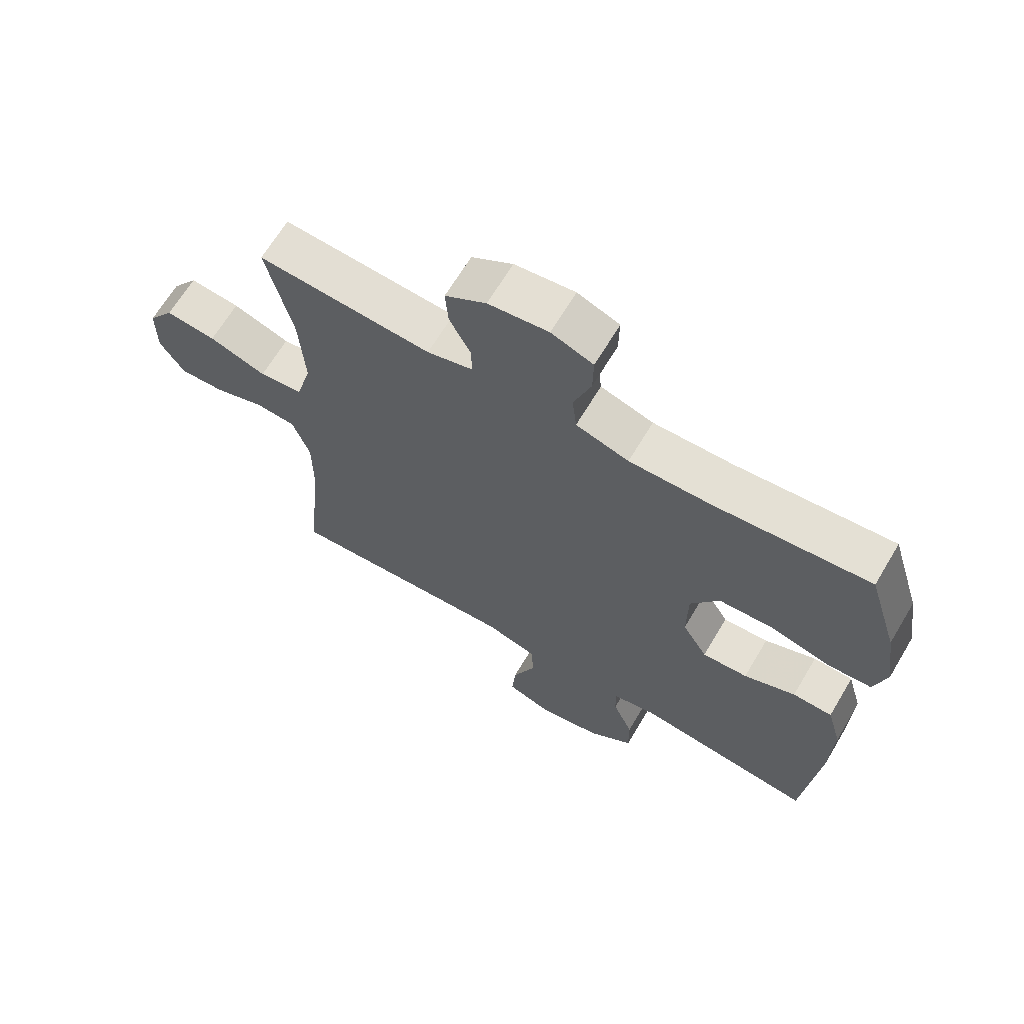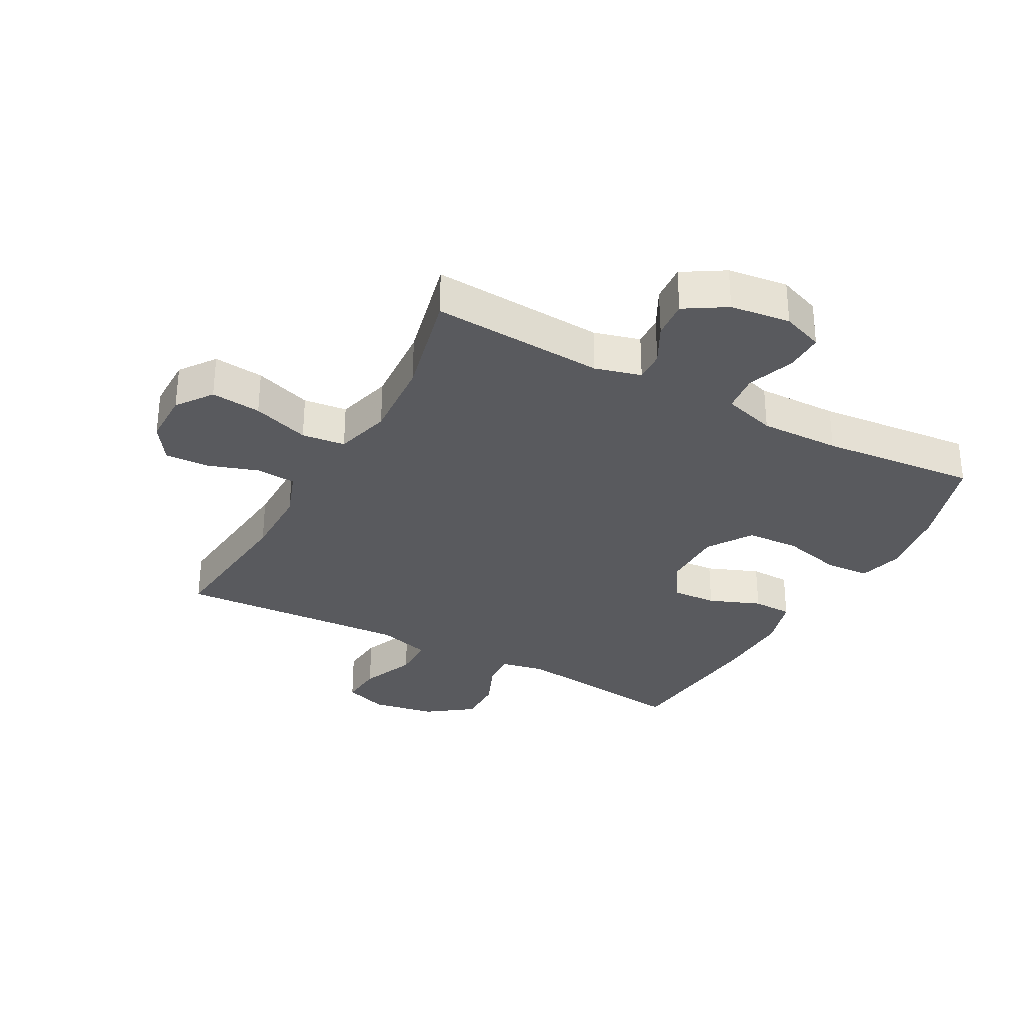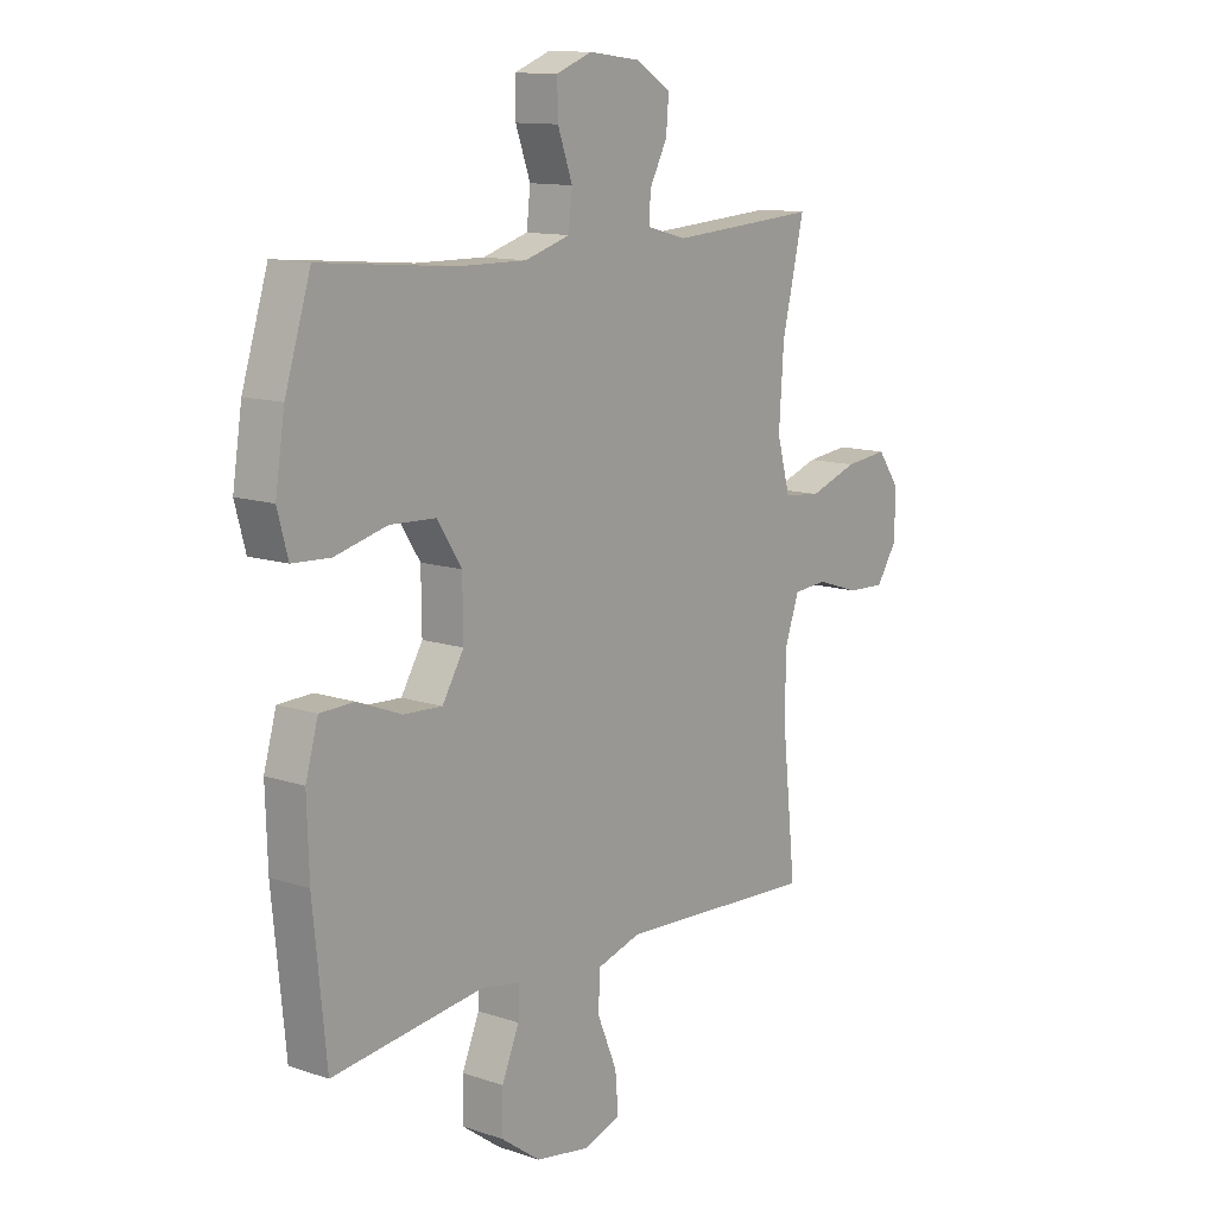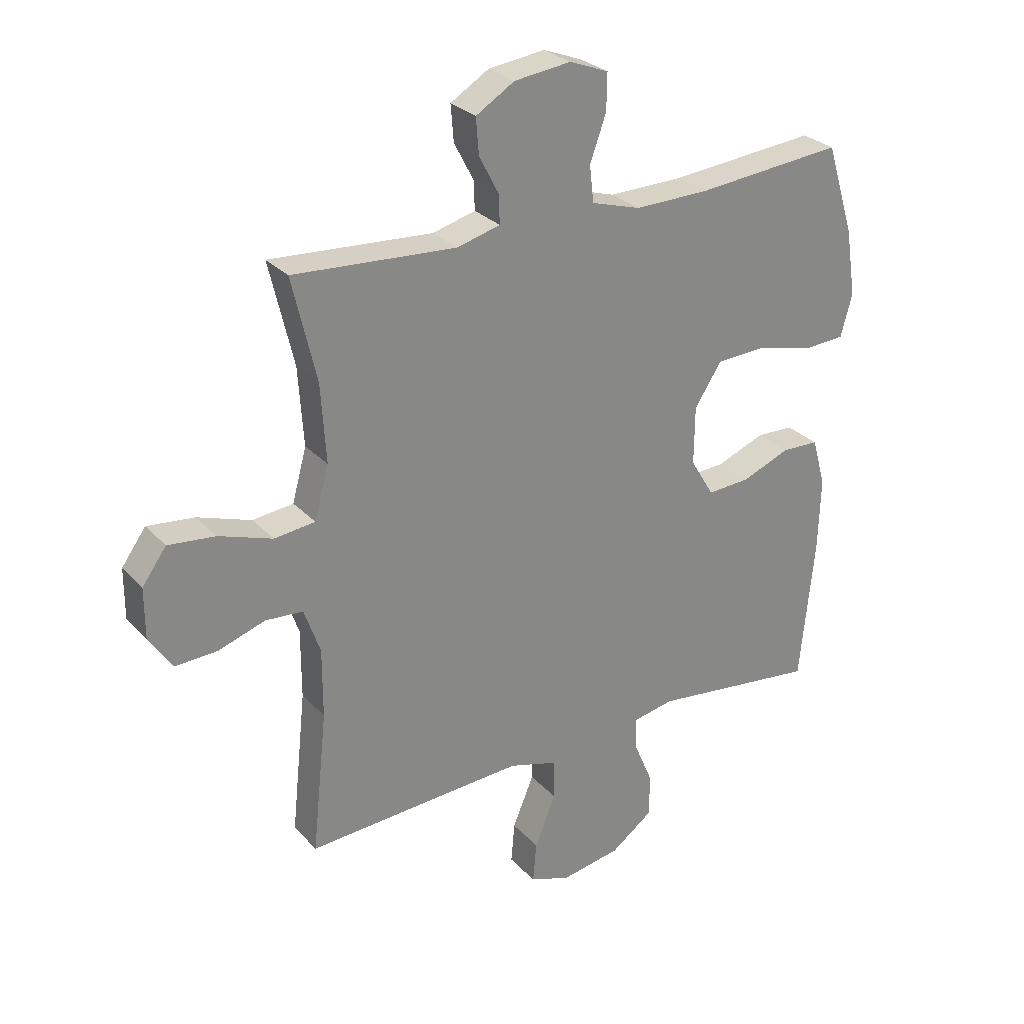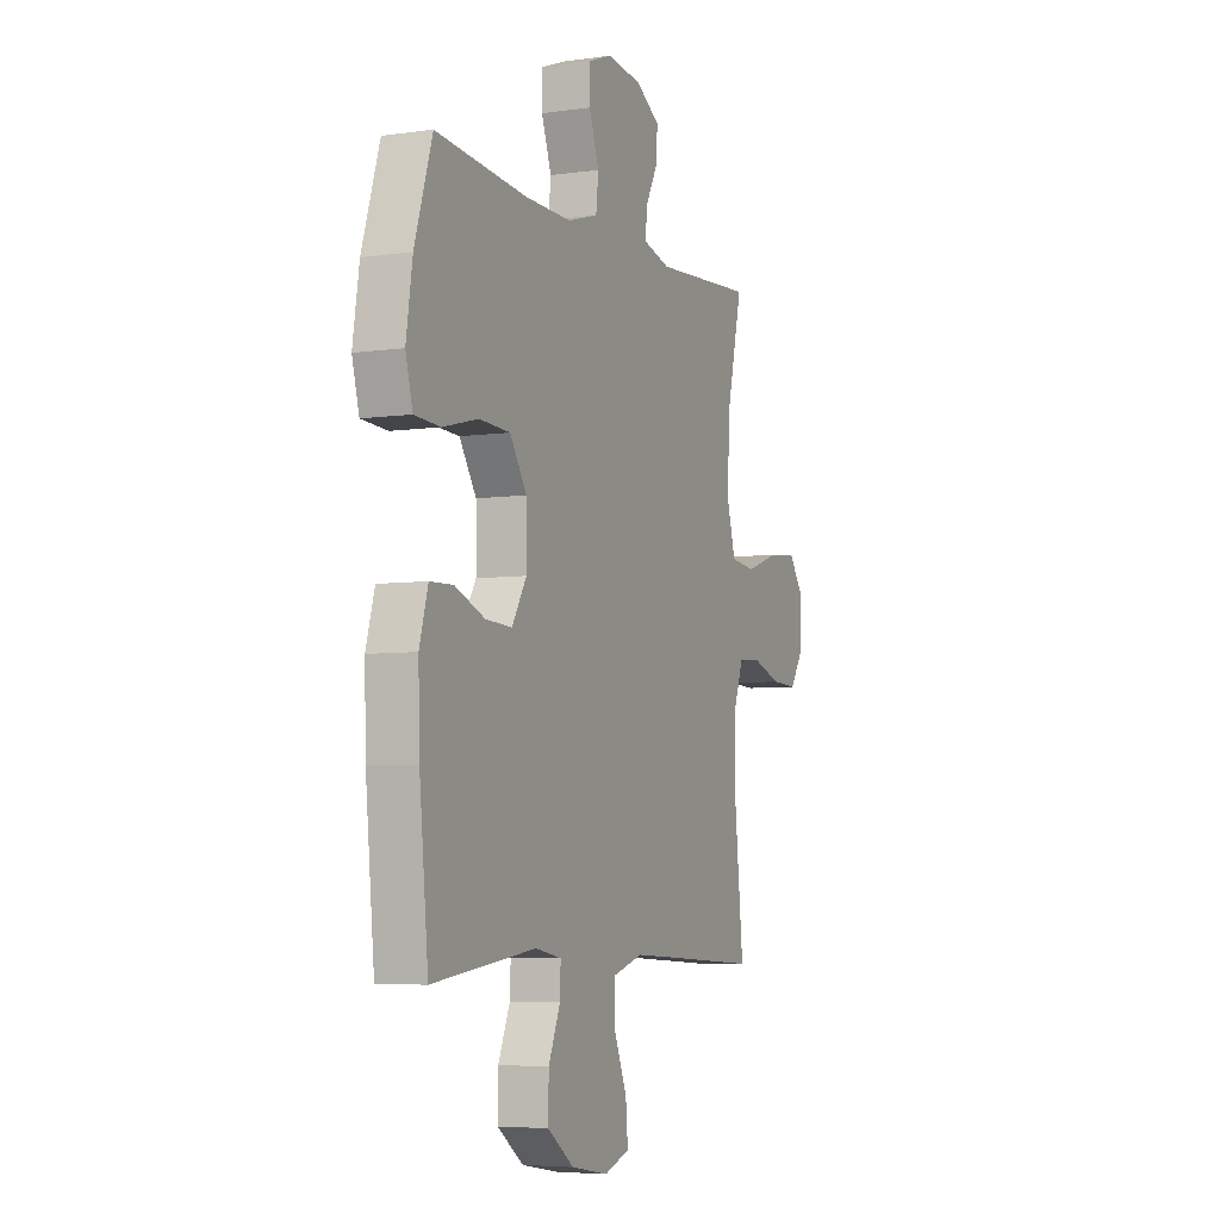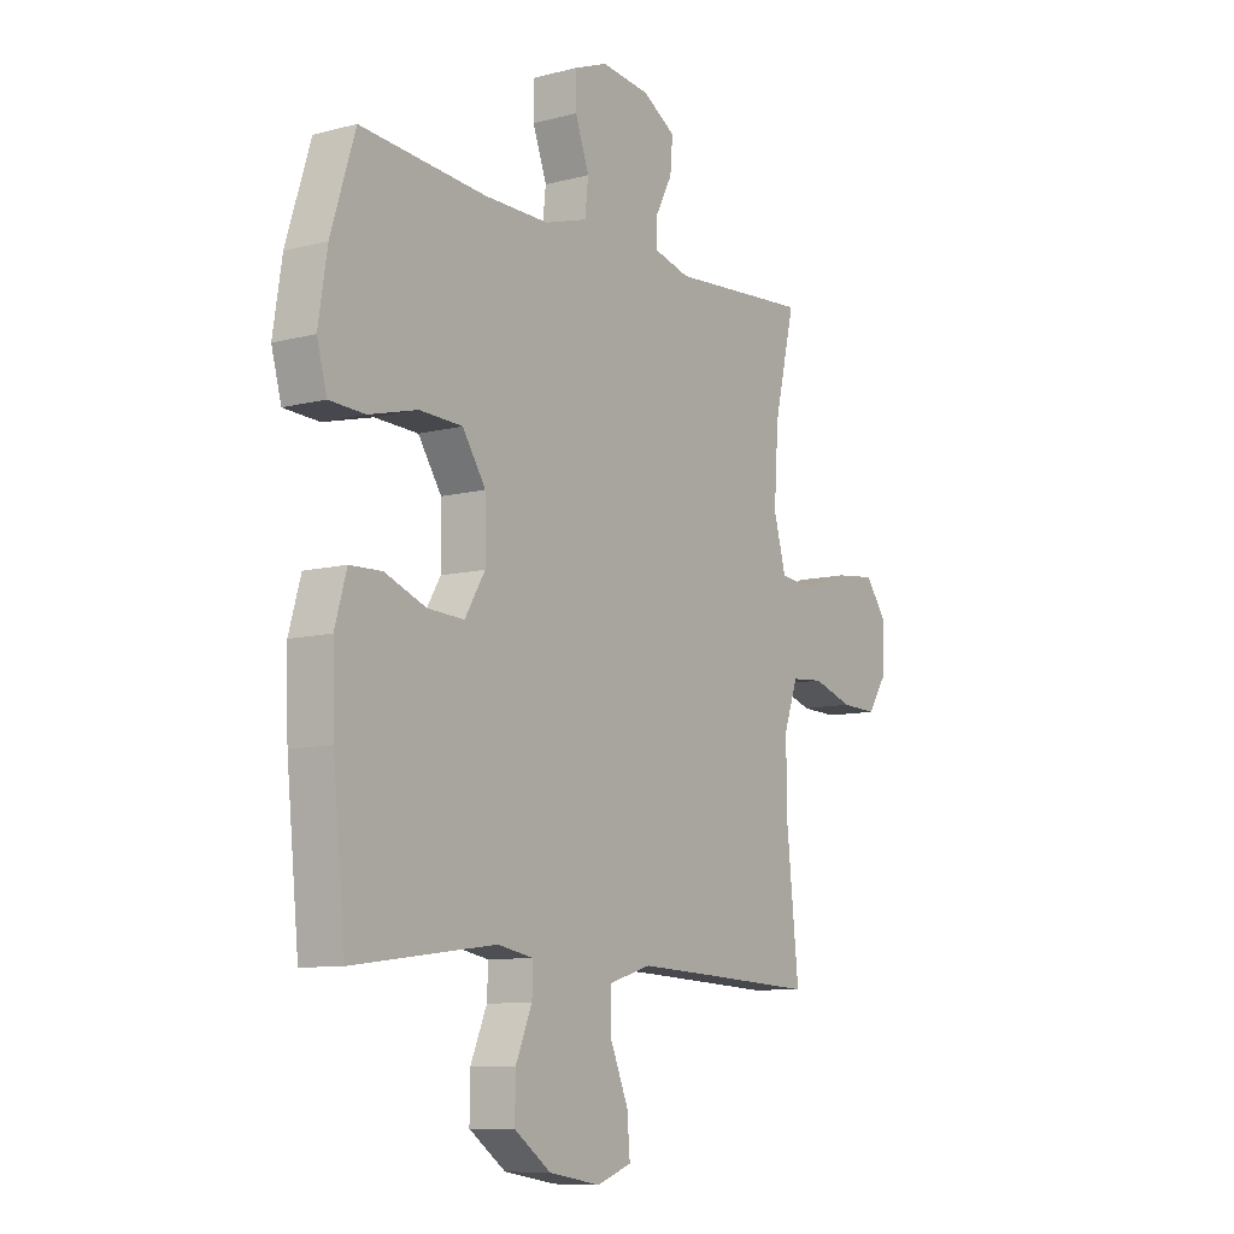
<metadata>
{"format":"obj","ext":"obj","renderer":"f3d","projection":"perspective","resolution":1024,"background":"white","views":[{"elev":66.1,"azim":30.8,"up":"+Z"},{"elev":-31.4,"azim":-28.4,"up":"+Y"},{"elev":12.2,"azim":128.3,"up":"+Z"},{"elev":28.0,"azim":-33.0,"up":"+Z"},{"elev":-5.6,"azim":113.7,"up":"+Z"},{"elev":-9.2,"azim":124.6,"up":"+Z"}]}
</metadata>
<code>
v 0.5 0.07 0.5
v 0.549 0.07 0.343
v 0.567 0.07 0.227
v 0.547 0.07 0.153
v 0.475 0.07 0.149
v 0.376 0.07 0.174
v 0.289 0.07 0.17
v 0.242 0.07 0.098
v 0.241 0.07 -0.003
v 0.282 0.07 -0.071
v 0.356 0.07 -0.067
v 0.44 0.07 -0.034
v 0.505 0.07 -0.036
v 0.529 0.07 -0.12
v 0.525 0.07 -0.249
v 0.5 0.07 -0.5
v 0.21 0.07 -0.464
v 0.137 0.07 -0.478
v 0.139 0.07 -0.533
v 0.172 0.07 -0.611
v 0.173 0.07 -0.687
v 0.099 0.07 -0.741
v -0.005 0.07 -0.759
v -0.076 0.07 -0.734
v -0.07 0.07 -0.663
v -0.033 0.07 -0.574
v -0.034 0.07 -0.504
v -0.119 0.07 -0.479
v -0.252 0.07 -0.486
v -0.5 0.07 -0.5
v -0.474 0.07 -0.253
v -0.474 0.07 -0.133
v -0.502 0.07 -0.054
v -0.567 0.07 -0.049
v -0.649 0.07 -0.076
v -0.722 0.07 -0.079
v -0.762 0.07 -0.018
v -0.762 0.07 0.069
v -0.72 0.07 0.127
v -0.638 0.07 0.118
v -0.545 0.07 0.086
v -0.474 0.07 0.094
v -0.449 0.07 0.185
v -0.458 0.07 0.321
v -0.5 0.07 0.5
v -0.217 0.07 0.481
v -0.142 0.07 0.501
v -0.144 0.07 0.551
v -0.178 0.07 0.616
v -0.183 0.07 0.678
v -0.116 0.07 0.719
v -0.018 0.07 0.731
v 0.05 0.07 0.705
v 0.049 0.07 0.642
v 0.021 0.07 0.564
v 0.028 0.07 0.501
v 0.114 0.07 0.475
v 0.245 0.07 0.477
v 0.5 0 0.5
v 0.549 0 0.343
v 0.567 0 0.227
v 0.547 0 0.153
v 0.475 0 0.149
v 0.376 0 0.174
v 0.289 0 0.17
v 0.242 0 0.098
v 0.241 0 -0.003
v 0.282 0 -0.071
v 0.356 0 -0.067
v 0.44 0 -0.034
v 0.505 0 -0.036
v 0.529 0 -0.12
v 0.525 0 -0.249
v 0.5 0 -0.5
v 0.21 0 -0.464
v 0.137 0 -0.478
v 0.139 0 -0.533
v 0.172 0 -0.611
v 0.173 0 -0.687
v 0.099 0 -0.741
v -0.005 0 -0.759
v -0.076 0 -0.734
v -0.07 0 -0.663
v -0.033 0 -0.574
v -0.034 0 -0.504
v -0.119 0 -0.479
v -0.252 0 -0.486
v -0.5 0 -0.5
v -0.474 0 -0.253
v -0.474 0 -0.133
v -0.502 0 -0.054
v -0.567 0 -0.049
v -0.649 0 -0.076
v -0.722 0 -0.079
v -0.762 0 -0.018
v -0.762 0 0.069
v -0.72 0 0.127
v -0.638 0 0.118
v -0.545 0 0.086
v -0.474 0 0.094
v -0.449 0 0.185
v -0.458 0 0.321
v -0.5 0 0.5
v -0.217 0 0.481
v -0.142 0 0.501
v -0.144 0 0.551
v -0.178 0 0.616
v -0.183 0 0.678
v -0.116 0 0.719
v -0.018 0 0.731
v 0.05 0 0.705
v 0.049 0 0.642
v 0.021 0 0.564
v 0.028 0 0.501
v 0.114 0 0.475
v 0.245 0 0.477
f 53 54 55
f 52 53 55
f 51 52 55
f 50 51 55
f 49 50 55
f 48 49 55
f 47 48 55 56
f 46 47 56 57
f 44 45 46
f 43 44 46 57
f 39 40 41
f 38 39 41
f 37 38 41
f 36 37 41
f 35 36 41
f 34 35 41
f 33 34 41 42
f 43 57 58
f 42 43 58
f 33 42 58
f 32 33 58
f 24 25 26
f 23 24 26
f 22 23 26
f 21 22 26
f 20 21 26
f 19 20 26
f 18 19 26 27
f 17 18 27 28
f 15 16 17
f 14 15 17
f 13 14 17
f 12 13 17
f 11 12 17
f 10 11 17 28
f 4 5 6
f 3 4 6
f 2 3 6
f 1 2 6
f 58 1 6
f 58 6 7
f 58 7 8
f 32 58 8
f 31 32 8
f 31 8 9
f 30 31 9
f 29 30 9
f 9 10 28 29
f 113 112 111
f 113 111 110
f 113 110 109
f 113 109 108
f 113 108 107
f 113 107 106
f 114 113 106 105
f 115 114 105 104
f 104 103 102
f 115 104 102 101
f 99 98 97
f 99 97 96
f 99 96 95
f 99 95 94
f 99 94 93
f 99 93 92
f 100 99 92 91
f 116 115 101
f 116 101 100
f 116 100 91
f 116 91 90
f 84 83 82
f 84 82 81
f 84 81 80
f 84 80 79
f 84 79 78
f 84 78 77
f 85 84 77 76
f 86 85 76 75
f 75 74 73
f 75 73 72
f 75 72 71
f 75 71 70
f 75 70 69
f 86 75 69 68
f 64 63 62
f 64 62 61
f 64 61 60
f 64 60 59
f 64 59 116
f 65 64 116
f 66 65 116
f 66 116 90
f 66 90 89
f 67 66 89
f 67 89 88
f 67 88 87
f 87 86 68 67
f 1 59 60 2
f 2 60 61 3
f 3 61 62 4
f 4 62 63 5
f 5 63 64 6
f 6 64 65 7
f 7 65 66 8
f 8 66 67 9
f 9 67 68 10
f 10 68 69 11
f 11 69 70 12
f 12 70 71 13
f 13 71 72 14
f 14 72 73 15
f 15 73 74 16
f 16 74 75 17
f 17 75 76 18
f 18 76 77 19
f 19 77 78 20
f 20 78 79 21
f 21 79 80 22
f 22 80 81 23
f 23 81 82 24
f 24 82 83 25
f 25 83 84 26
f 26 84 85 27
f 27 85 86 28
f 28 86 87 29
f 29 87 88 30
f 30 88 89 31
f 31 89 90 32
f 32 90 91 33
f 33 91 92 34
f 34 92 93 35
f 35 93 94 36
f 36 94 95 37
f 37 95 96 38
f 38 96 97 39
f 39 97 98 40
f 40 98 99 41
f 41 99 100 42
f 42 100 101 43
f 43 101 102 44
f 44 102 103 45
f 45 103 104 46
f 46 104 105 47
f 47 105 106 48
f 48 106 107 49
f 49 107 108 50
f 50 108 109 51
f 51 109 110 52
f 52 110 111 53
f 53 111 112 54
f 54 112 113 55
f 55 113 114 56
f 56 114 115 57
f 57 115 116 58
f 58 116 59 1

</code>
